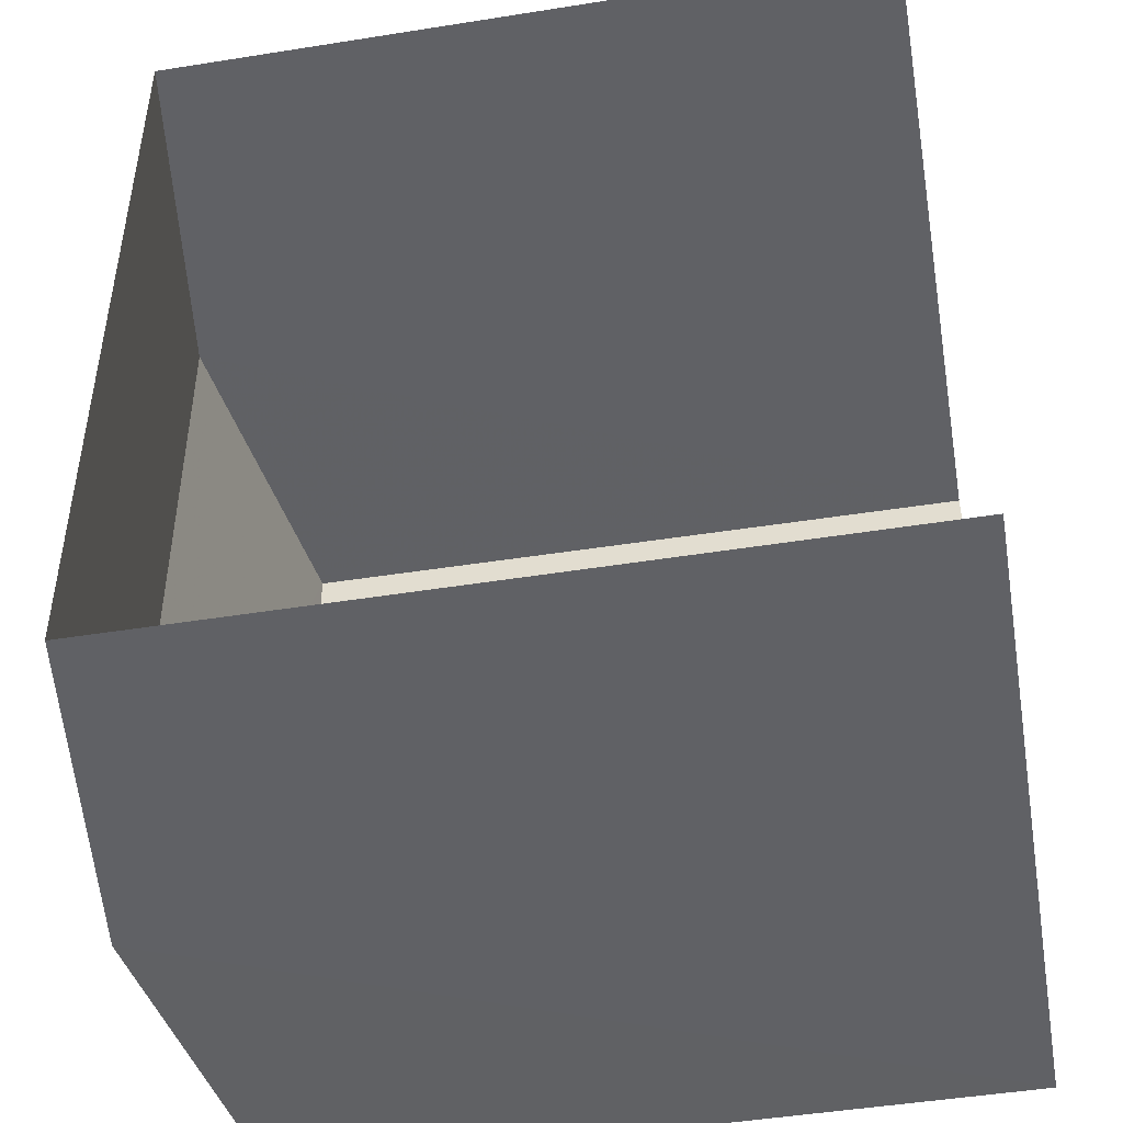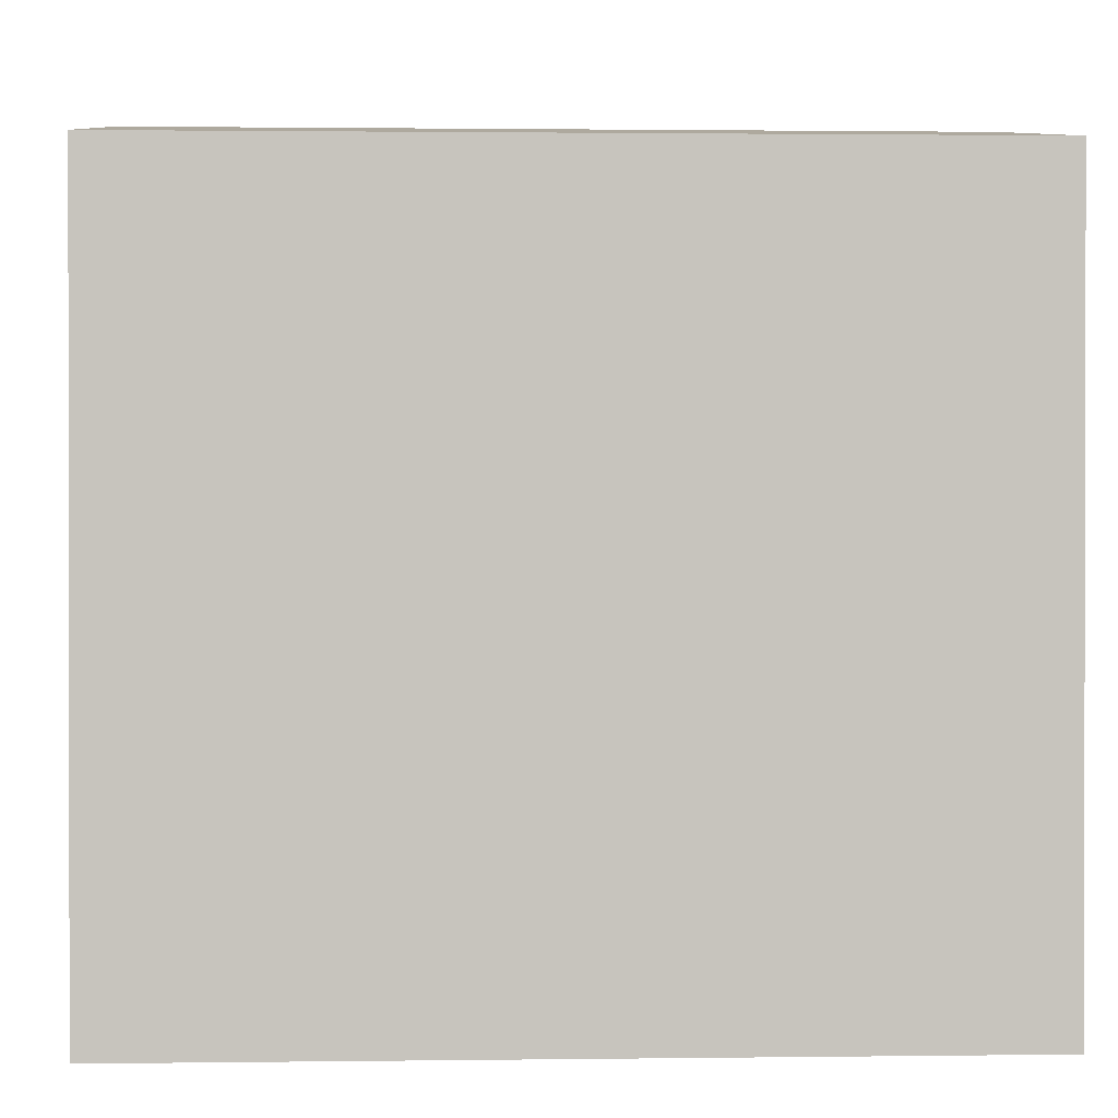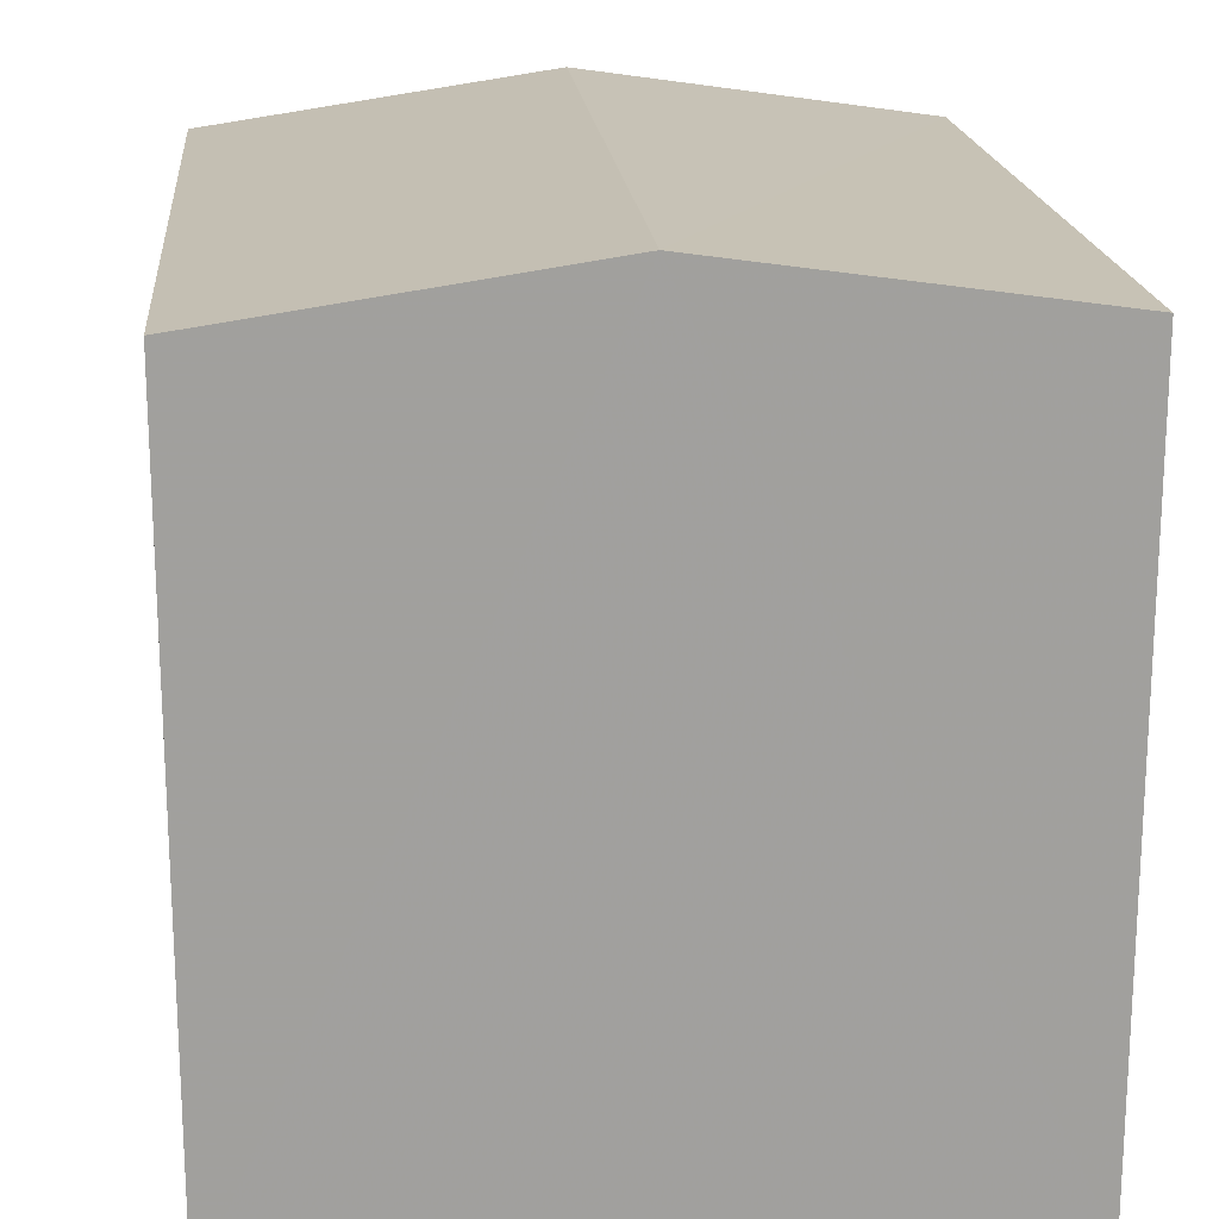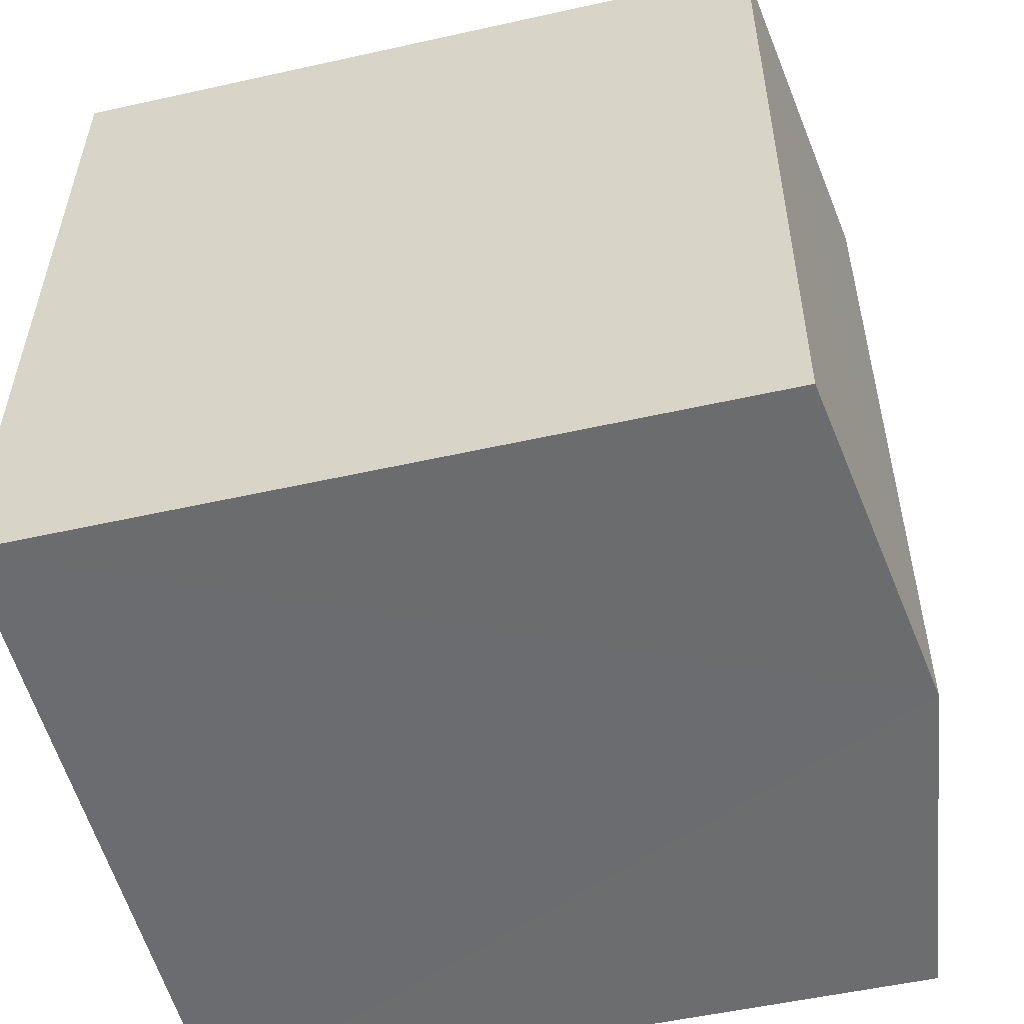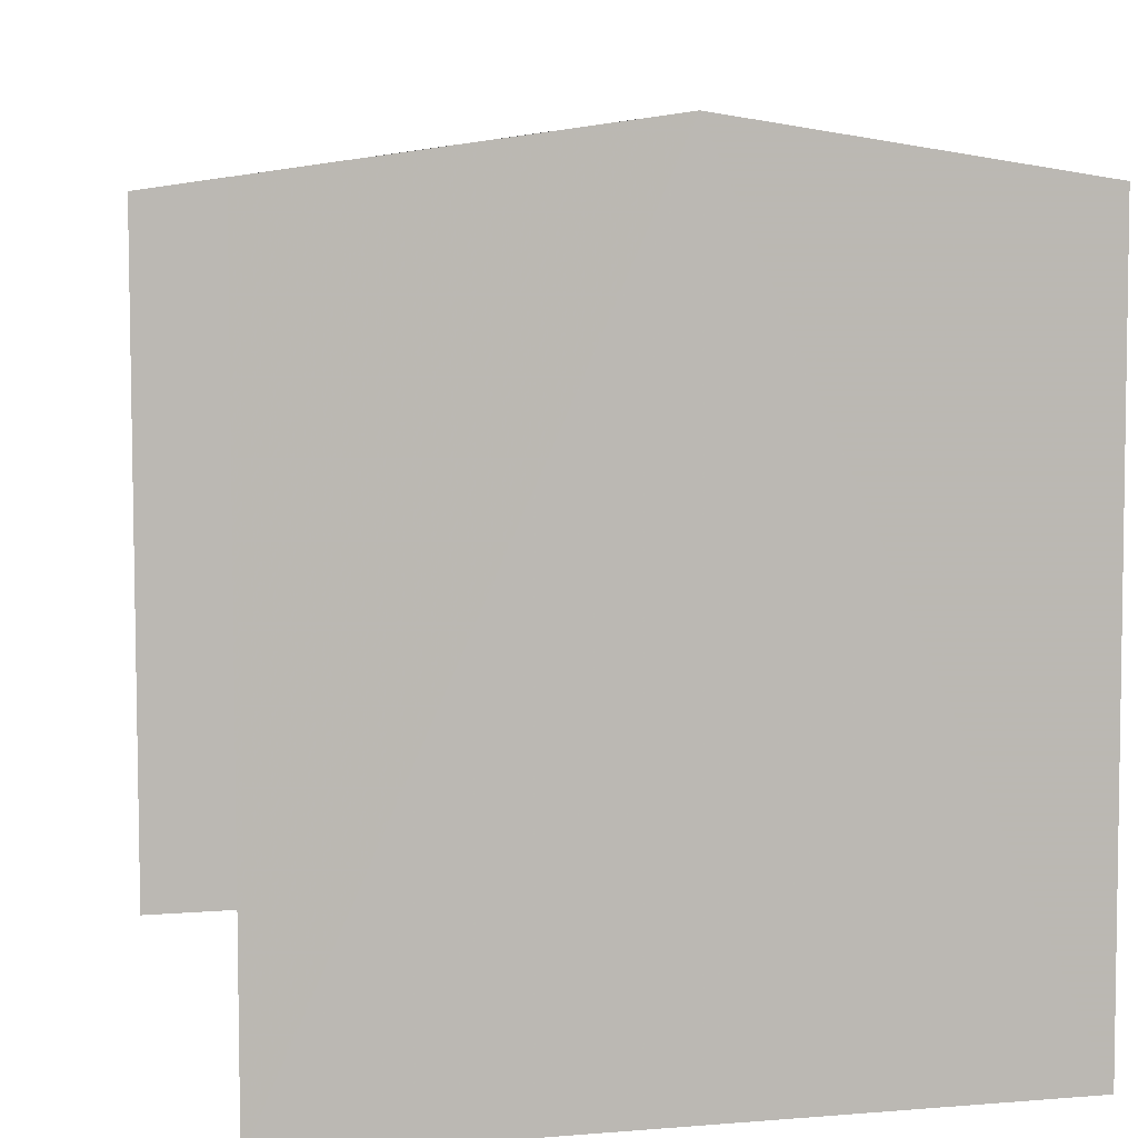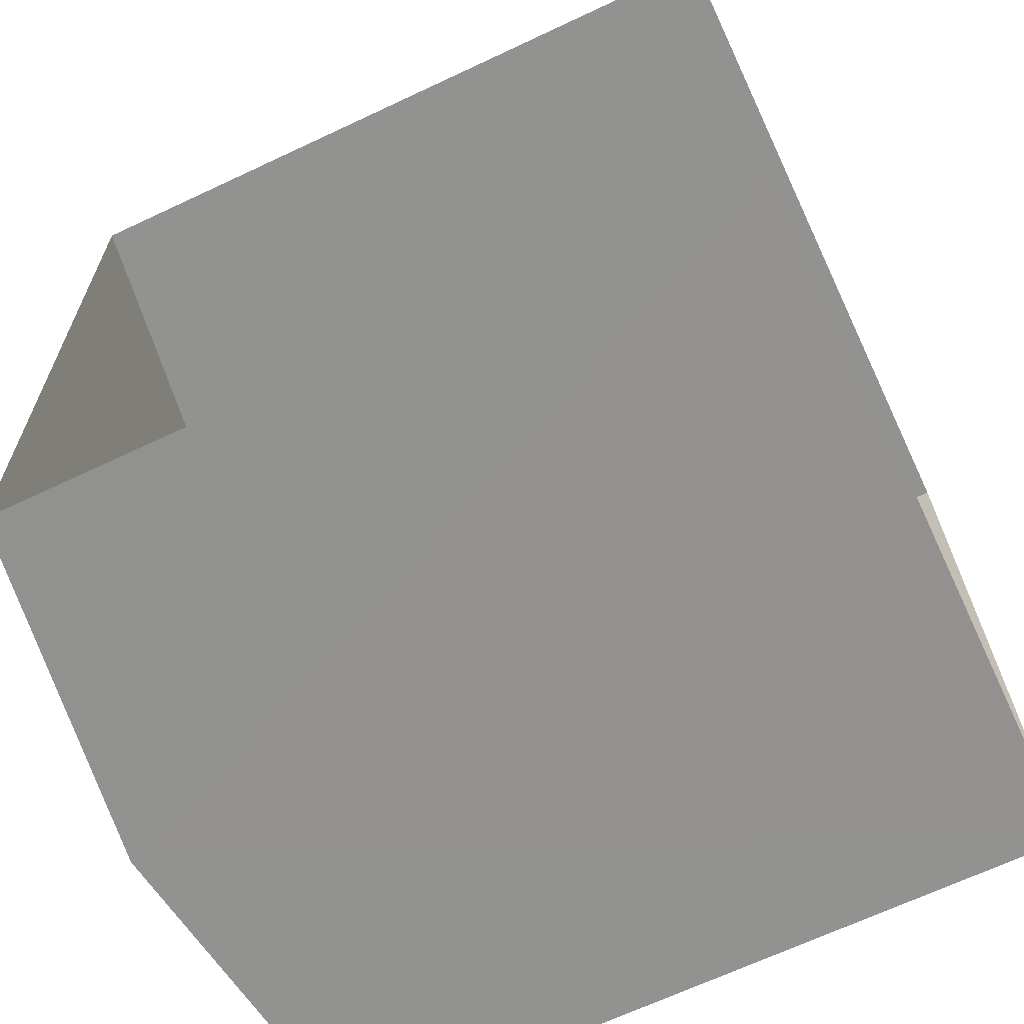
<metadata>
{"format":"obj","ext":"obj","renderer":"f3d","projection":"perspective","resolution":1024,"background":"white","views":[{"elev":-48.6,"azim":100.1,"up":"+Y"},{"elev":0.7,"azim":-94.0,"up":"+Z"},{"elev":18.7,"azim":-6.6,"up":"+Z"},{"elev":-52.6,"azim":-76.3,"up":"+Y"},{"elev":6.7,"azim":165.1,"up":"+Z"},{"elev":-67.3,"azim":115.2,"up":"+Y"}]}
</metadata>
<code>
v -3.738e+05 -1.052e+05 21.13
v -3.738e+05 -1.052e+05 21.14
v -3.738e+05 -1.052e+05 21.14
v -3.738e+05 -1.052e+05 21.14
v -3.738e+05 -1.052e+05 31.37
v -3.738e+05 -1.052e+05 30.7
v -3.738e+05 -1.052e+05 31.37
v -3.738e+05 -1.052e+05 30.7
v -3.738e+05 -1.052e+05 30.7
v -3.738e+05 -1.052e+05 30.7
f 1 2 3
f 4 1 3
f 8 2 1
f 6 8 1
f 5 6 7
f 5 8 6
f 9 10 5
f 7 9 5
f 10 3 5
f 3 2 5
f 2 8 5
f 6 1 7
f 1 4 7
f 4 9 7
f 10 4 3
f 10 9 4

</code>
